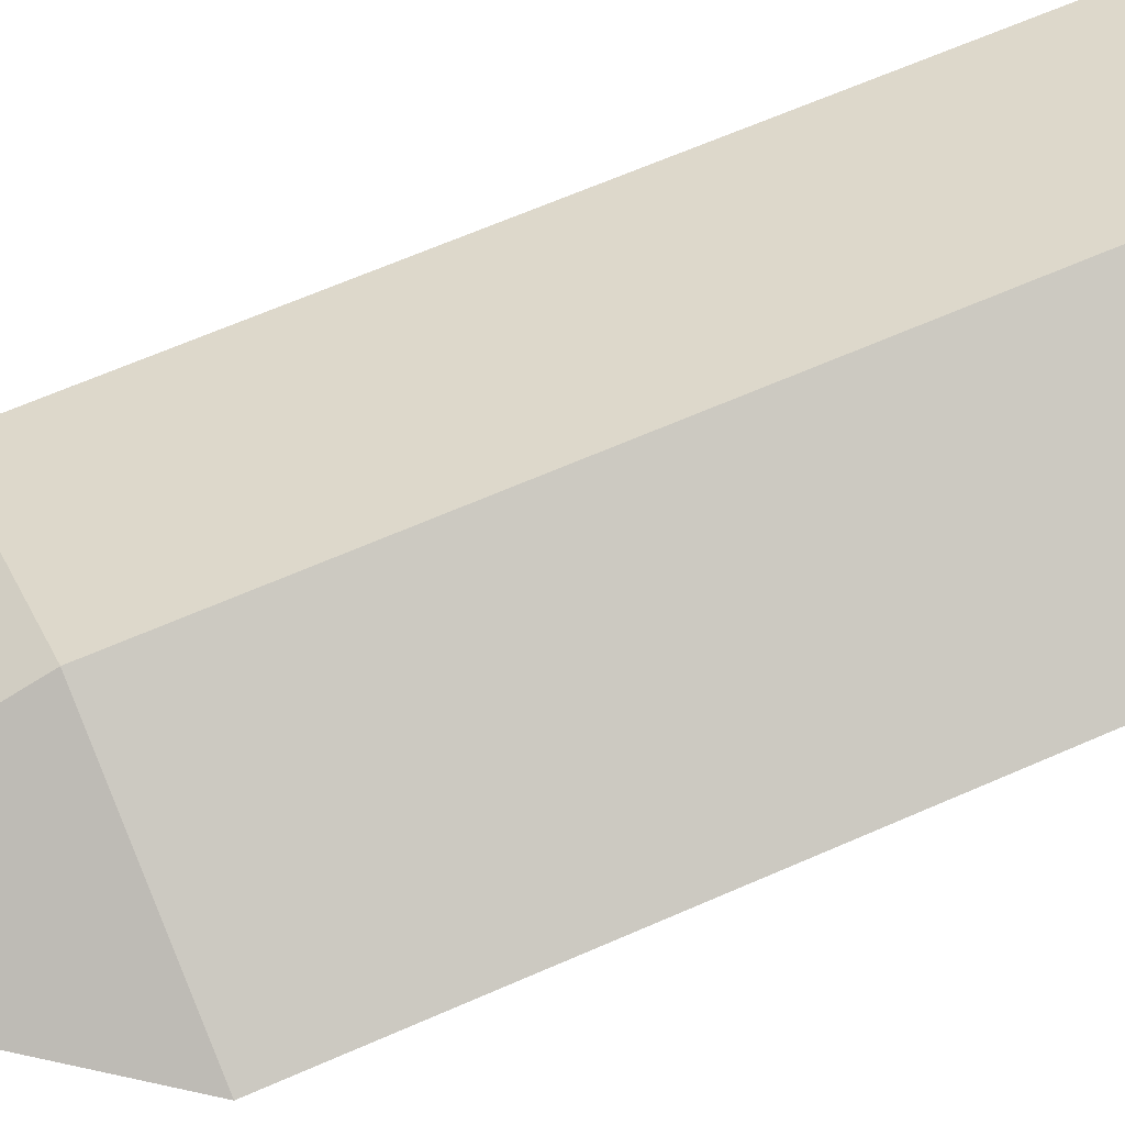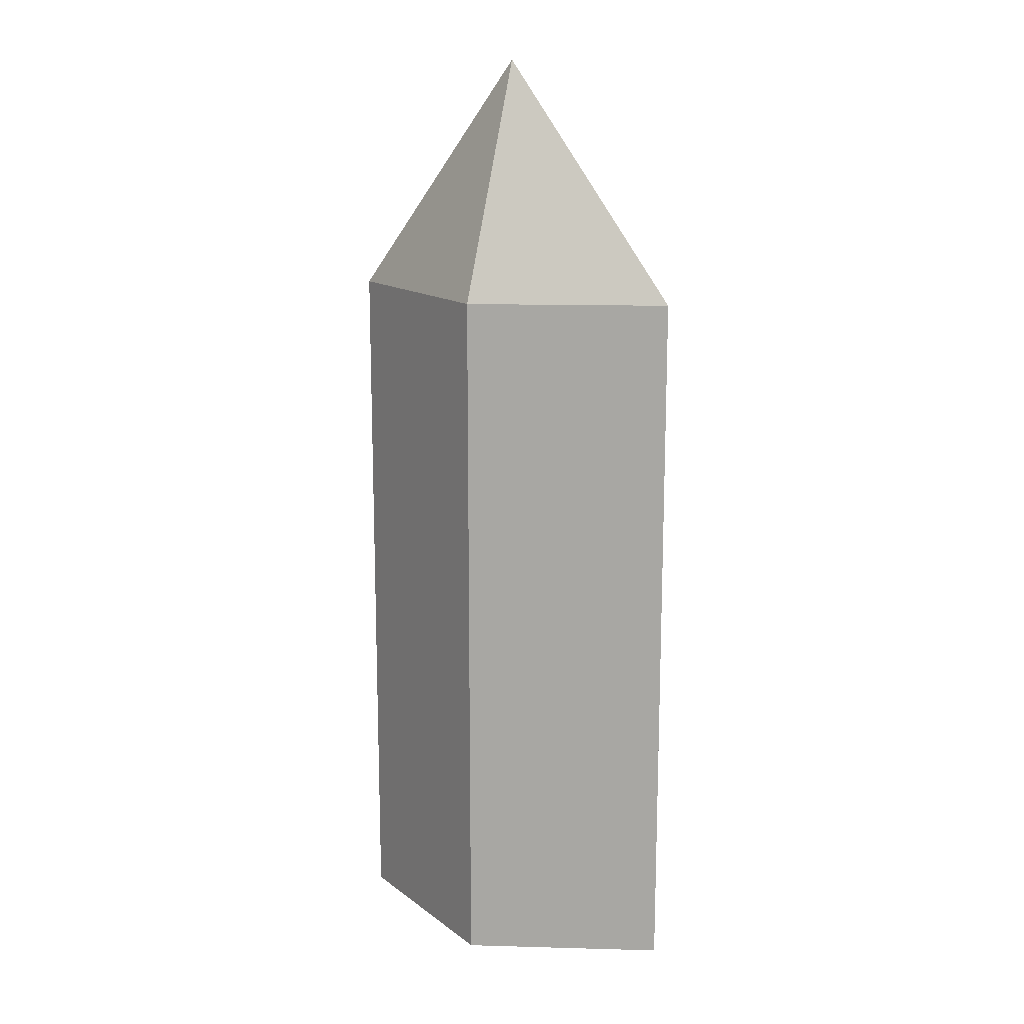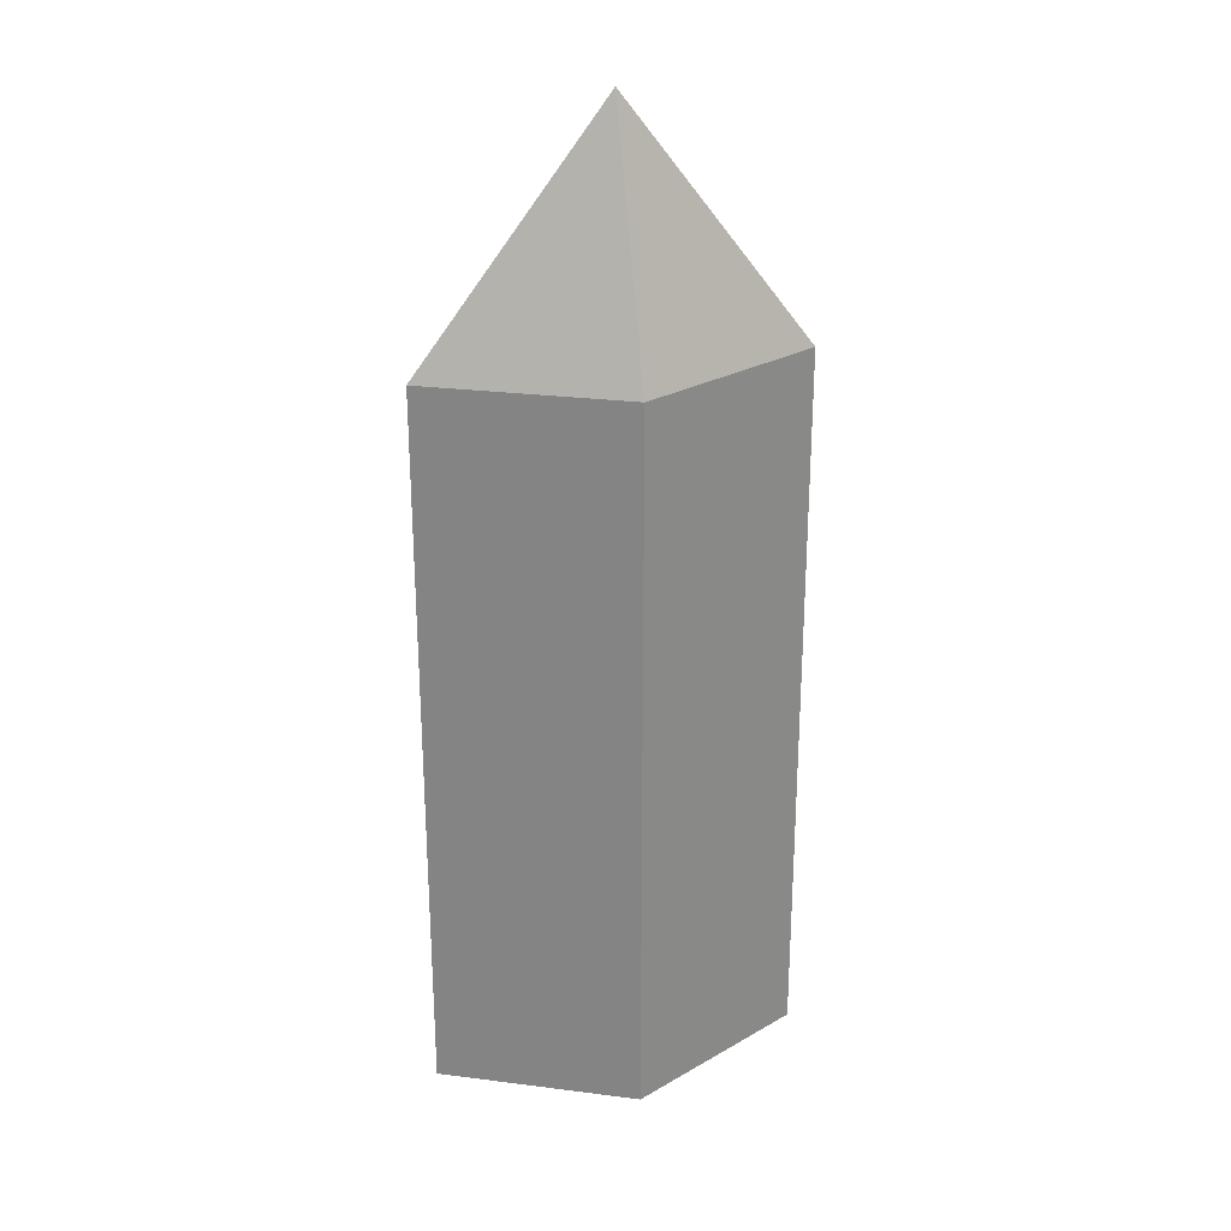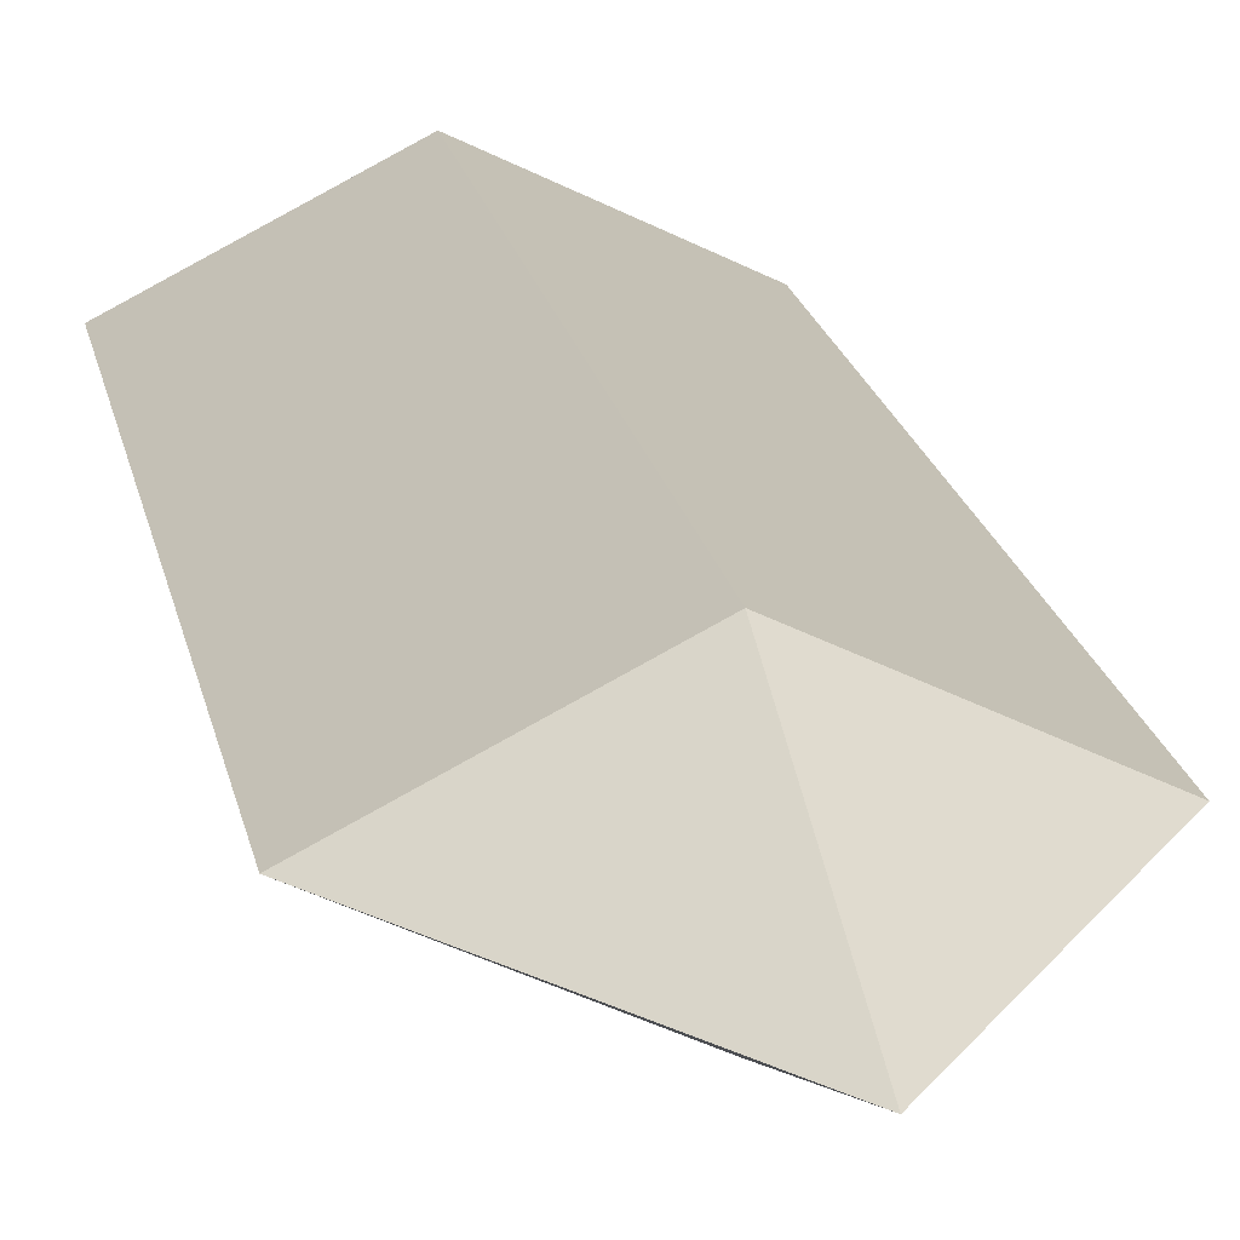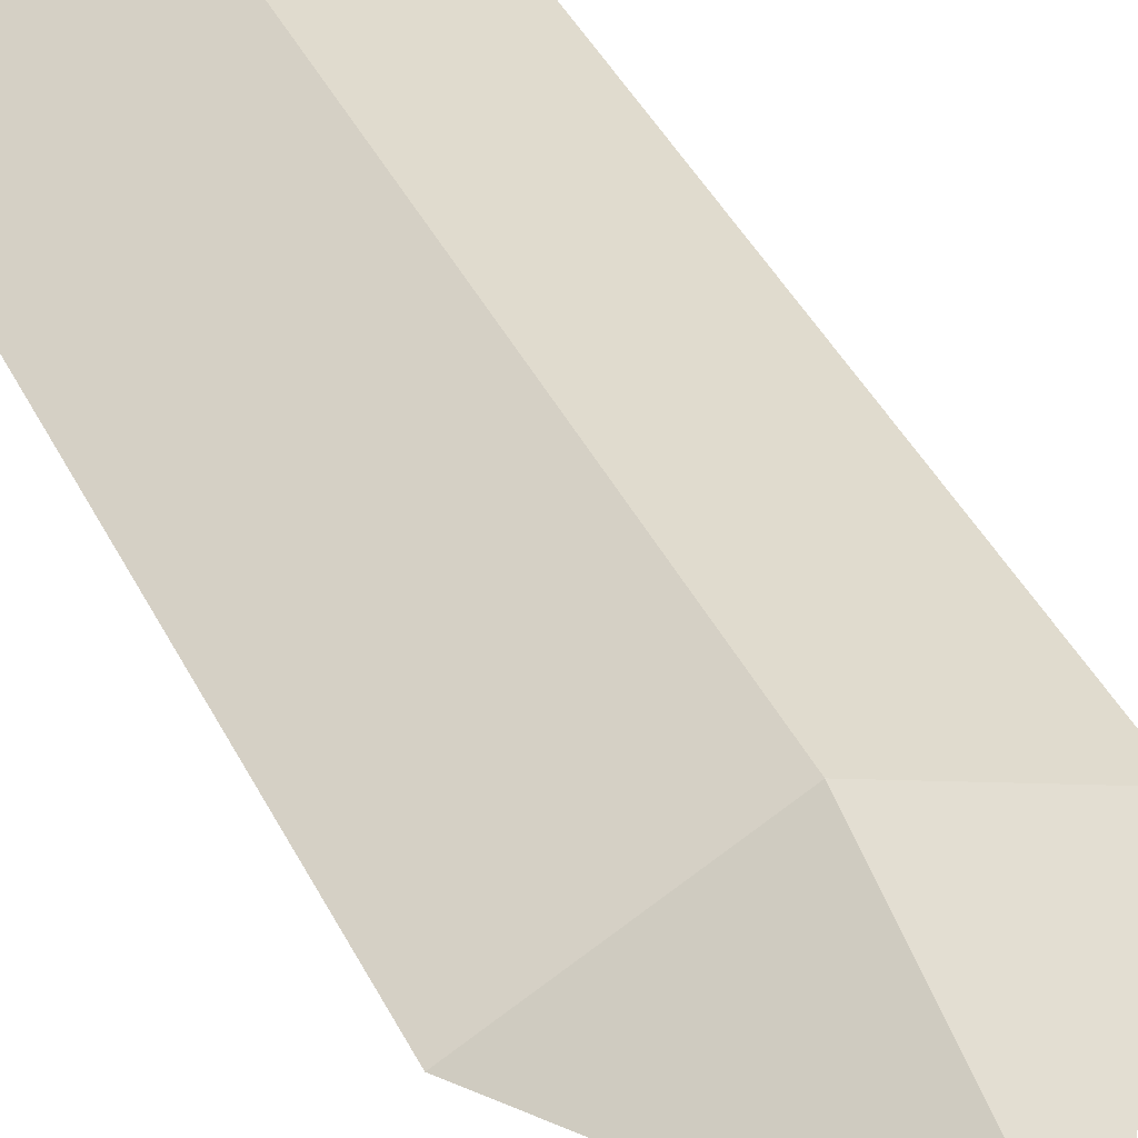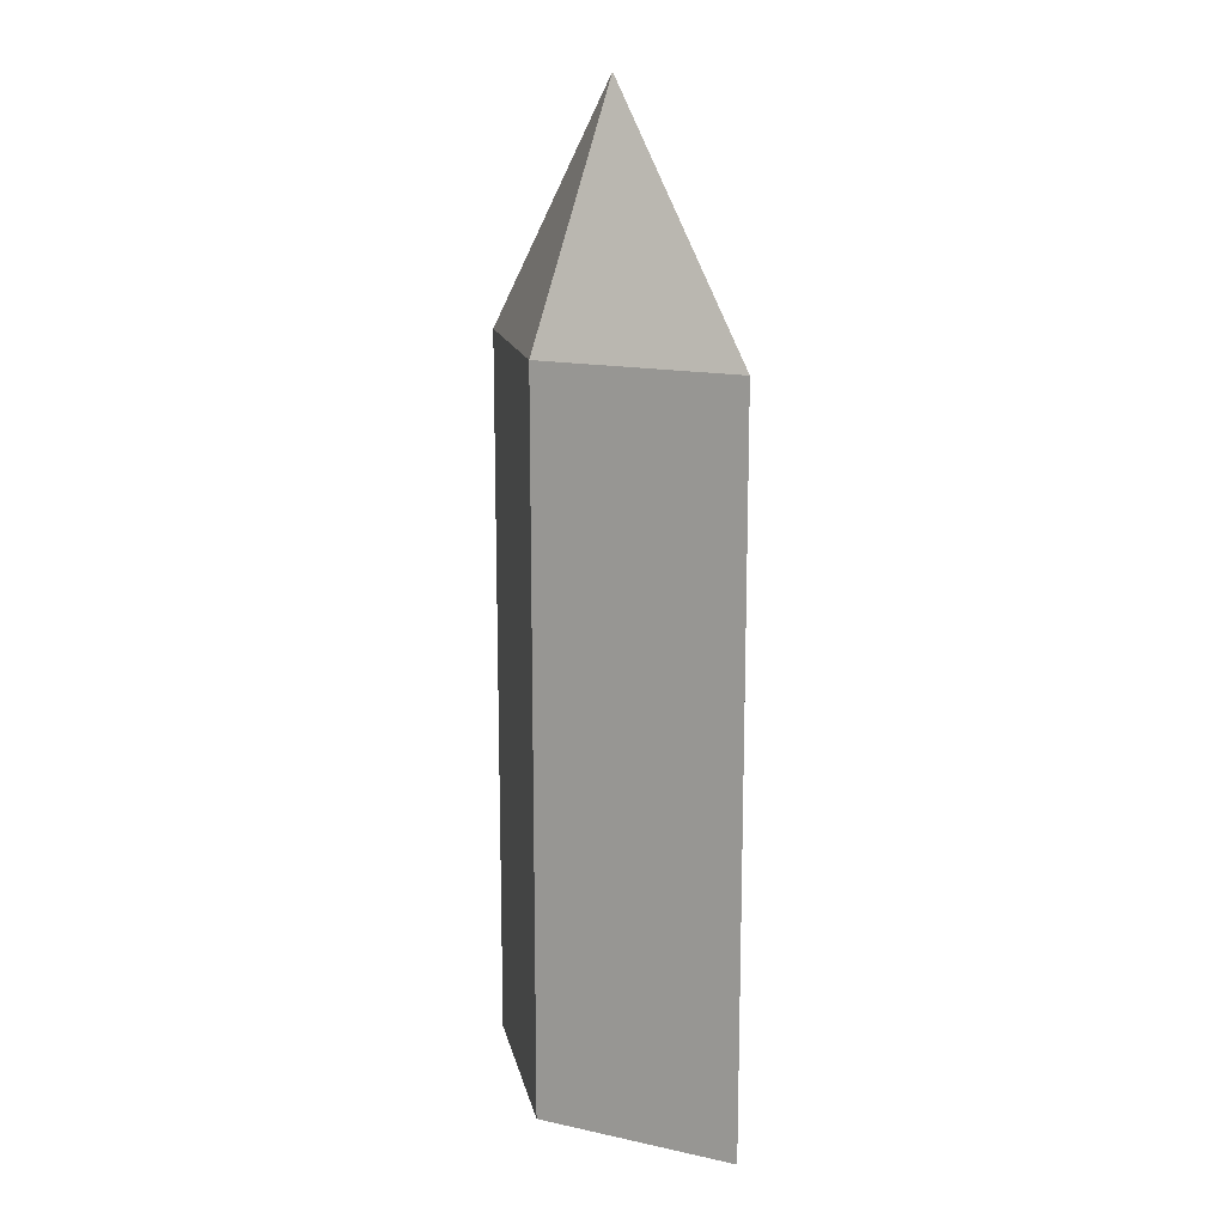
<metadata>
{"format":"obj","ext":"obj","renderer":"f3d","projection":"perspective","resolution":1024,"background":"white","views":[{"elev":62.2,"azim":-114.4,"up":"+Z"},{"elev":14.9,"azim":30.0,"up":"+Y"},{"elev":26.4,"azim":164.7,"up":"+Y"},{"elev":20.2,"azim":168.9,"up":"+Z"},{"elev":44.4,"azim":154.1,"up":"+Z"},{"elev":15.0,"azim":-128.3,"up":"+Y"}]}
</metadata>
<code>
g mergedBlocks
v 0.0019 3.379e-15 1.068e-15
v 0.00095 3.142e-15 -0.000476
v 0.00095 3.379e-15 0.000476
v 0 3.855e-15 0.000952
v 0 2.906e-15 -0.000952
v -0.00095 3.617e-15 0.000476
v -0.00095 3.142e-15 -0.000476
v -0.0019 3.379e-15 1.068e-15
v -0.00095 0.0075 0.000476
v -0.0019 0.0075 -7.024e-15
v 0 0.01 -9.327e-15
v 0.0019 0.0075 -7.024e-15
v 0.00095 0.0075 0.000476
v 0.00095 0.0075 -0.000476
v -0.00095 0.0075 -0.000476
v 0 0.0075 -0.000952
v 0 0.0075 0.000952
f 3 2 1
f 2 3 4
f 2 4 5
f 5 4 6
f 5 6 7
f 7 6 8
f 11 10 9
f 6 10 8
f 10 6 9
f 11 13 12
f 12 3 1
f 3 12 13
f 11 12 14
f 14 1 2
f 1 14 12
f 11 15 10
f 8 15 7
f 15 8 10
f 11 14 16
f 16 2 5
f 2 16 14
f 7 16 5
f 16 7 15
f 11 16 15
f 4 9 6
f 9 4 17
f 11 9 17
f 11 17 13
f 13 4 3
f 4 13 17

</code>
